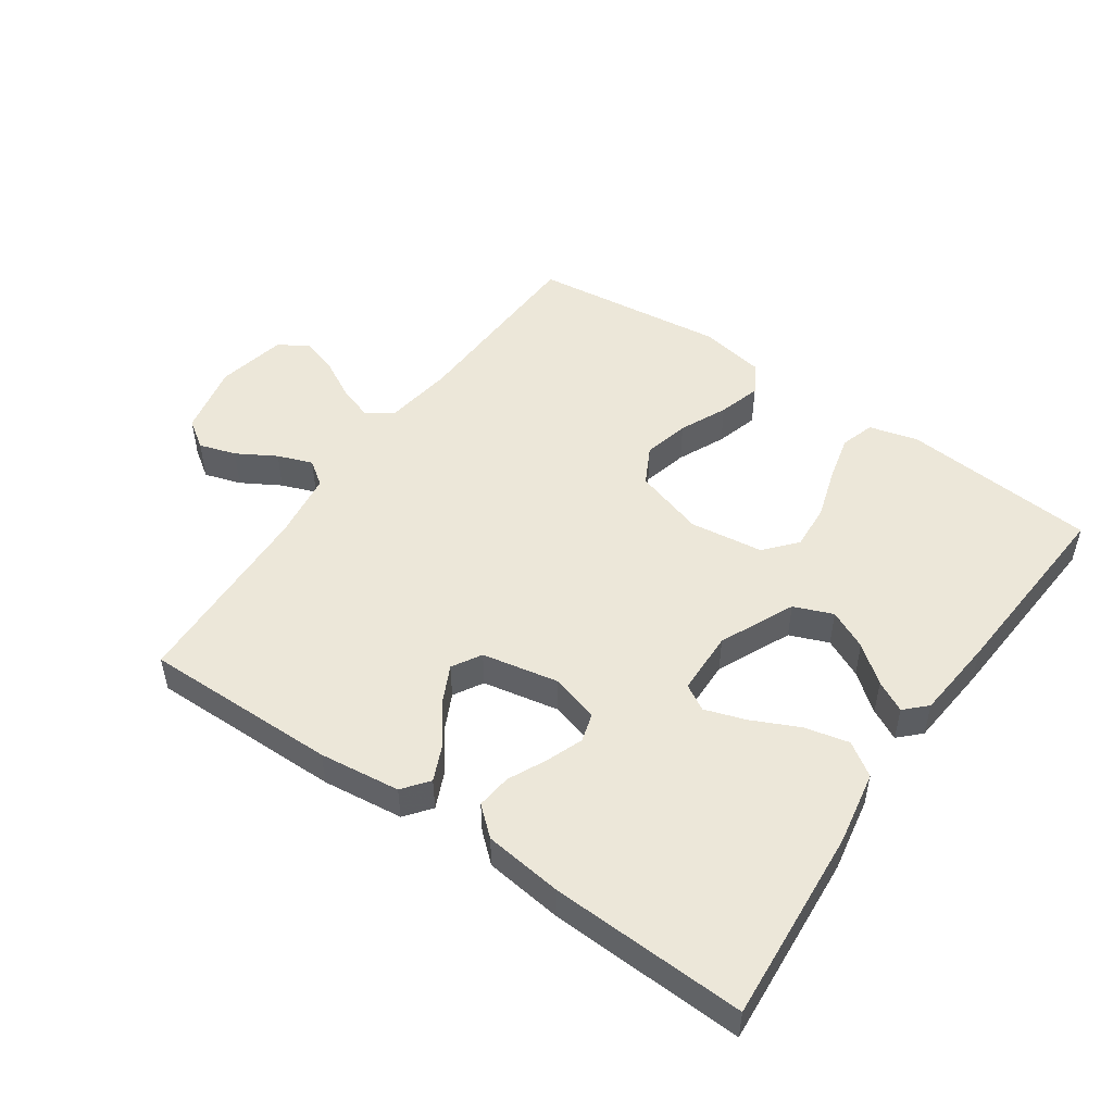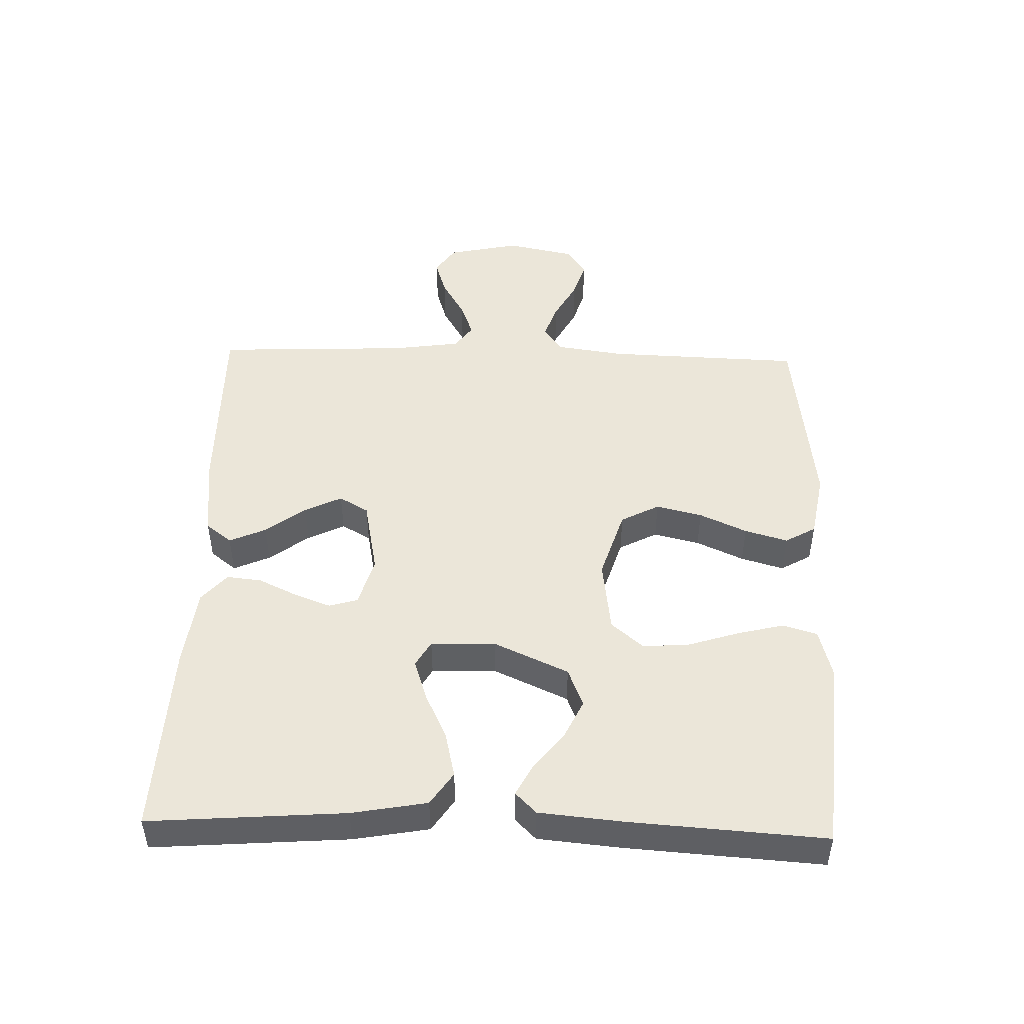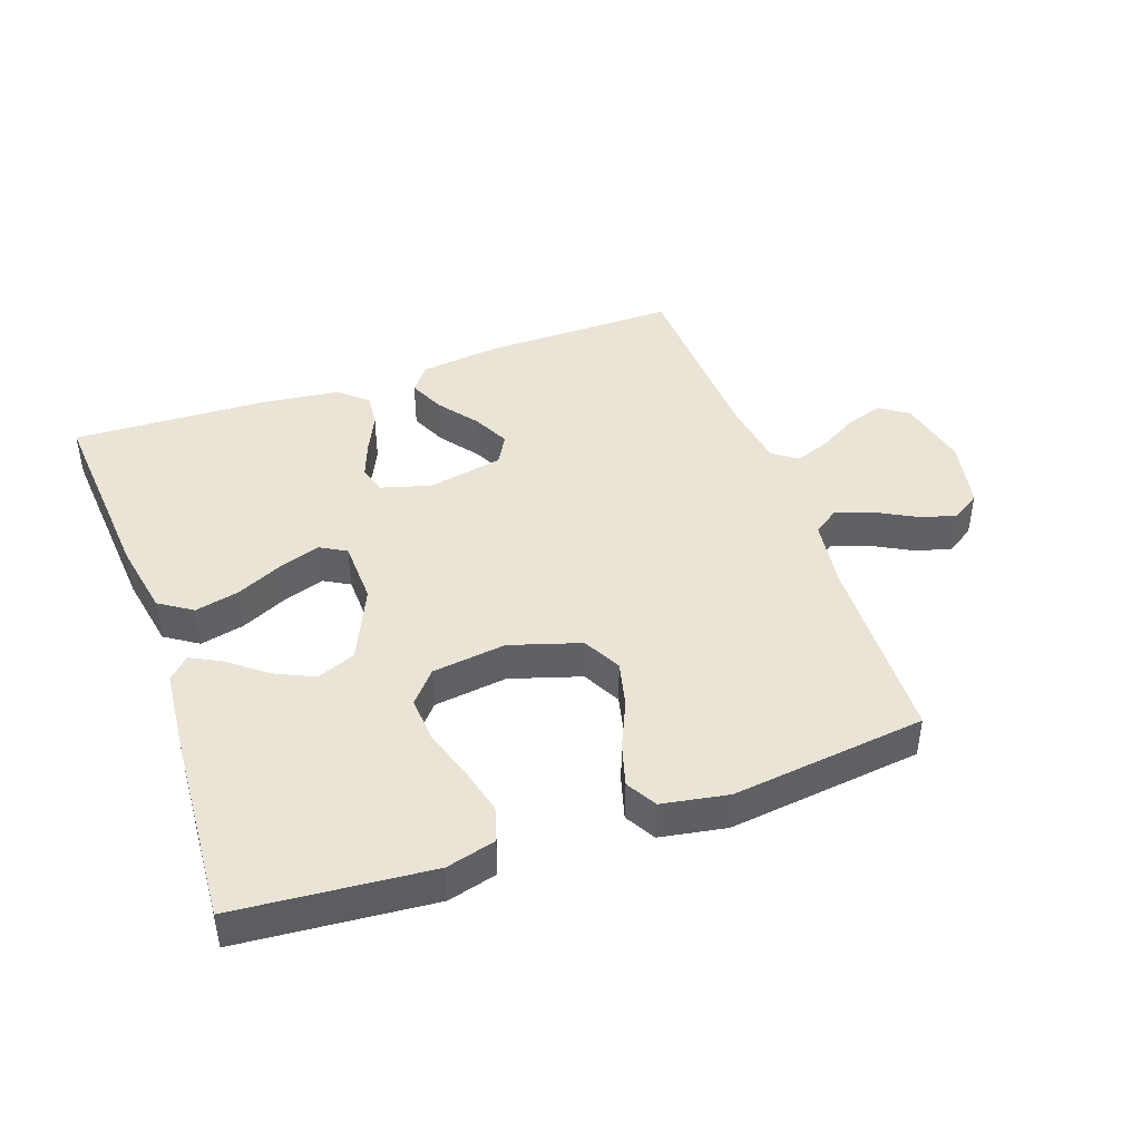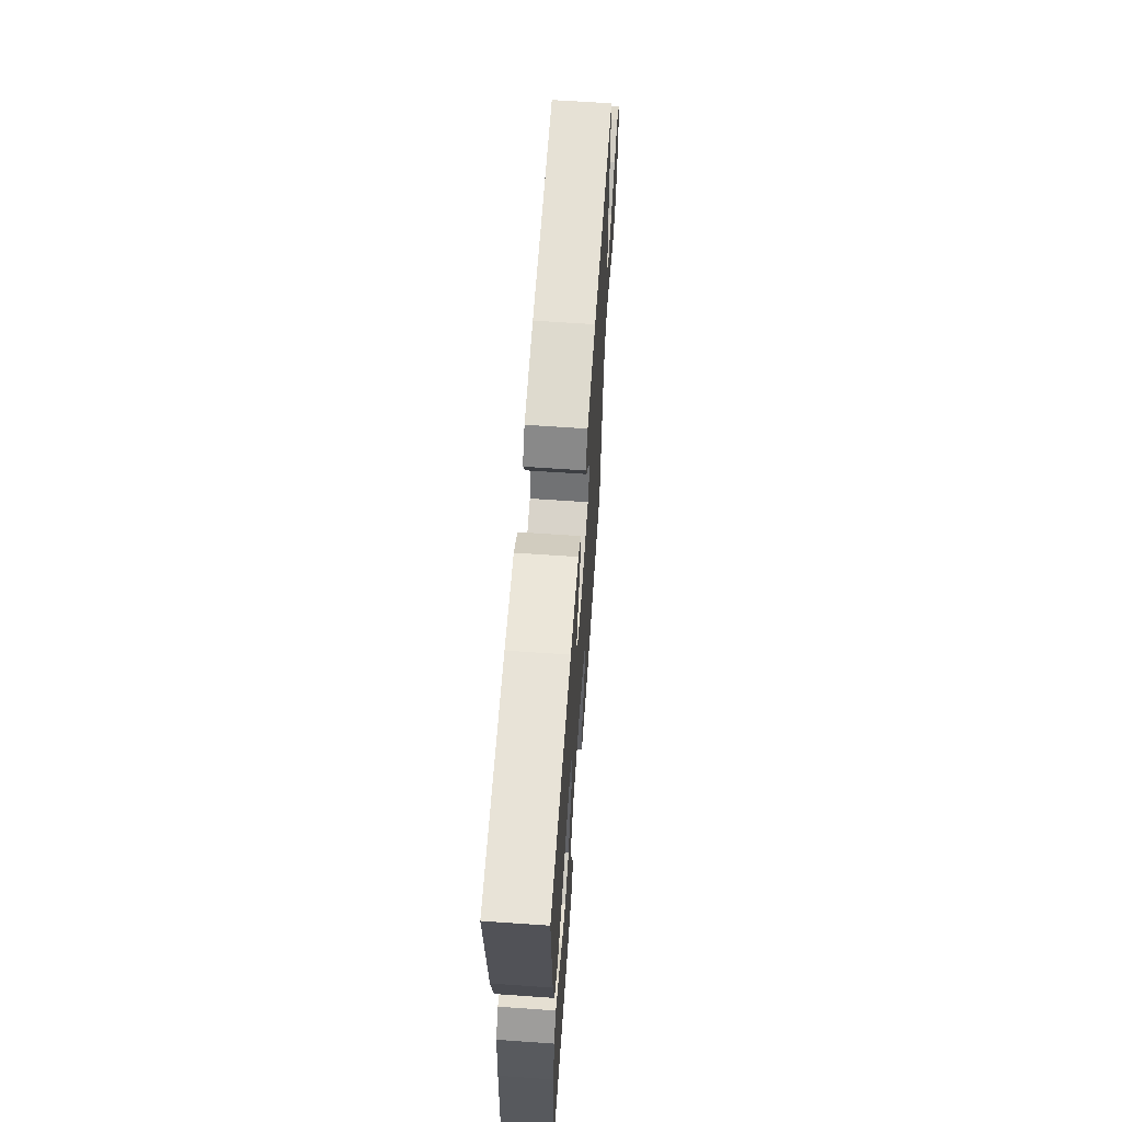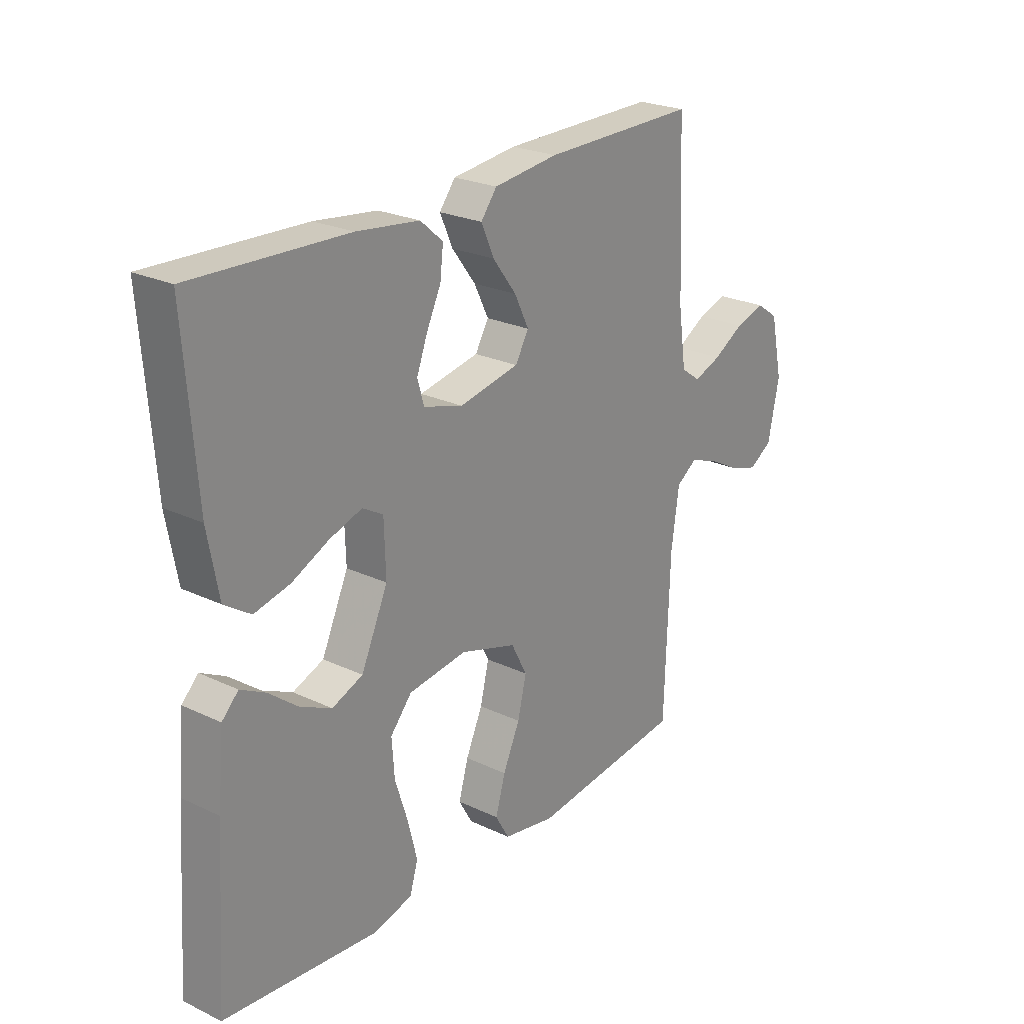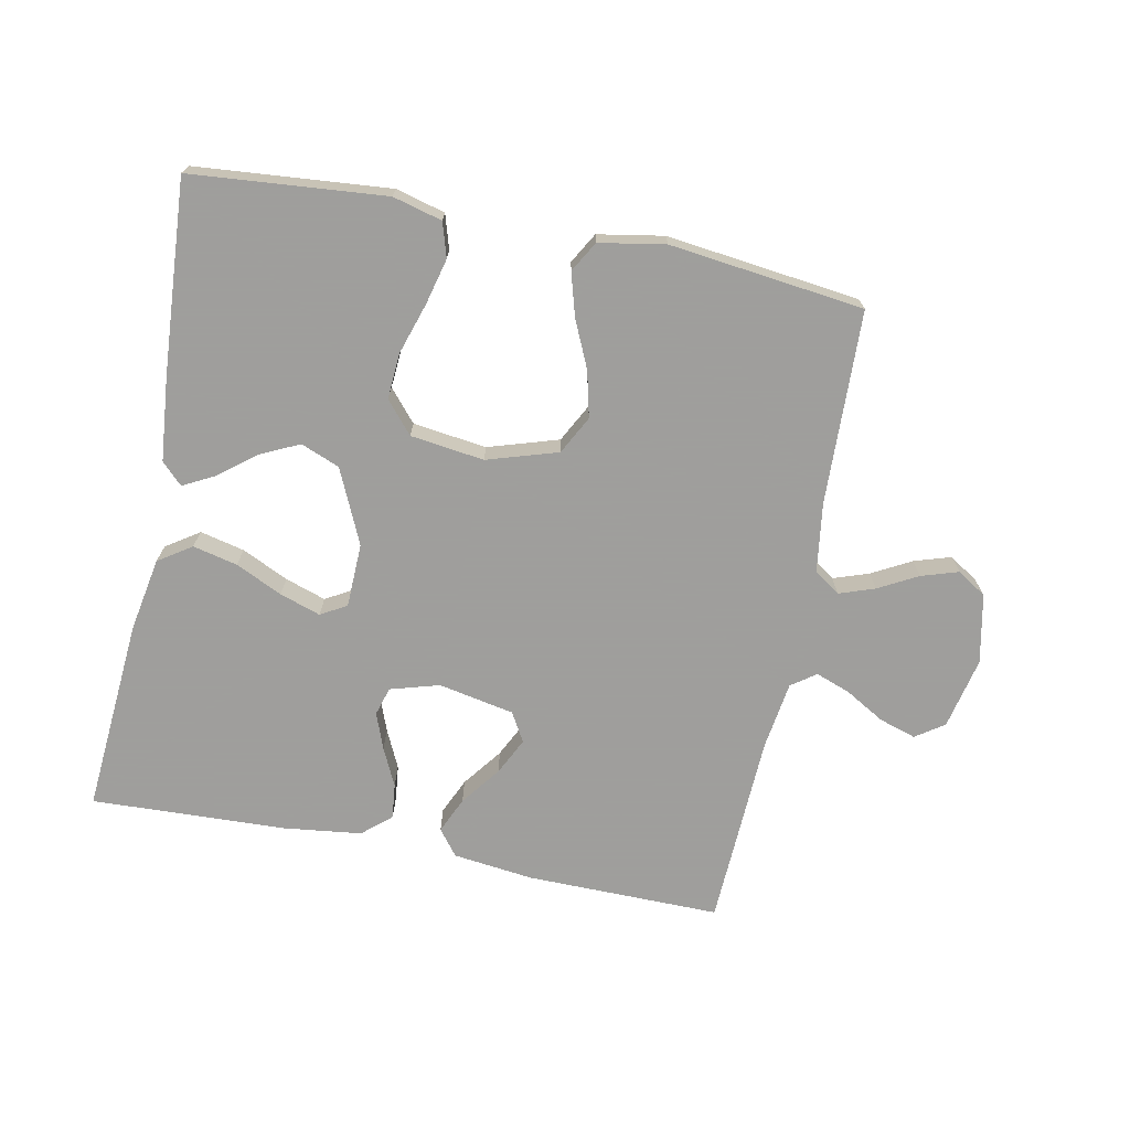
<metadata>
{"format":"obj","ext":"obj","renderer":"f3d","projection":"perspective","resolution":1024,"background":"white","views":[{"elev":50.0,"azim":34.8,"up":"+Y"},{"elev":47.8,"azim":91.7,"up":"+Y"},{"elev":43.6,"azim":160.5,"up":"+Y"},{"elev":64.2,"azim":94.0,"up":"+Z"},{"elev":24.2,"azim":128.2,"up":"+Z"},{"elev":-71.1,"azim":168.7,"up":"+Y"}]}
</metadata>
<code>
v -0.5 0.07 0.5
v -0.2 0.07 0.497
v -0.075 0.07 0.482
v -0.044 0.07 0.442
v -0.069 0.07 0.386
v -0.115 0.07 0.325
v -0.143 0.07 0.268
v -0.117 0.07 0.223
v 0 0.07 0.2
v 0.076 0.07 0.222
v 0.089 0.07 0.266
v 0.068 0.07 0.322
v 0.04 0.07 0.381
v 0.034 0.07 0.435
v 0.078 0.07 0.473
v 0.2 0.07 0.488
v 0.5 0.07 0.5
v 0.477 0.07 0.2
v 0.456 0.07 0.085
v 0.405 0.07 0.051
v 0.336 0.07 0.067
v 0.264 0.07 0.101
v 0.201 0.07 0.122
v 0.161 0.07 0.099
v 0.158 0.07 0
v 0.21 0.07 -0.115
v 0.27 0.07 -0.139
v 0.331 0.07 -0.11
v 0.388 0.07 -0.065
v 0.436 0.07 -0.04
v 0.468 0.07 -0.072
v 0.48 0.07 -0.2
v 0.5 0.07 -0.5
v 0.2 0.07 -0.526
v 0.124 0.07 -0.506
v 0.108 0.07 -0.453
v 0.126 0.07 -0.381
v 0.151 0.07 -0.303
v 0.156 0.07 -0.232
v 0.114 0.07 -0.183
v 0 0.07 -0.168
v -0.109 0.07 -0.202
v -0.14 0.07 -0.261
v -0.123 0.07 -0.332
v -0.09 0.07 -0.405
v -0.071 0.07 -0.471
v -0.098 0.07 -0.518
v -0.2 0.07 -0.536
v -0.5 0.07 -0.5
v -0.51 0.07 -0.2
v -0.525 0.07 -0.094
v -0.565 0.07 -0.066
v -0.62 0.07 -0.085
v -0.681 0.07 -0.118
v -0.738 0.07 -0.136
v -0.783 0.07 -0.107
v -0.805 0.07 0
v -0.781 0.07 0.111
v -0.737 0.07 0.141
v -0.68 0.07 0.123
v -0.62 0.07 0.088
v -0.566 0.07 0.068
v -0.528 0.07 0.095
v -0.513 0.07 0.2
v -0.5 0 0.5
v -0.2 0 0.497
v -0.075 0 0.482
v -0.044 0 0.442
v -0.069 0 0.386
v -0.115 0 0.325
v -0.143 0 0.268
v -0.117 0 0.223
v 0 0 0.2
v 0.076 0 0.222
v 0.089 0 0.266
v 0.068 0 0.322
v 0.04 0 0.381
v 0.034 0 0.435
v 0.078 0 0.473
v 0.2 0 0.488
v 0.5 0 0.5
v 0.477 0 0.2
v 0.456 0 0.085
v 0.405 0 0.051
v 0.336 0 0.067
v 0.264 0 0.101
v 0.201 0 0.122
v 0.161 0 0.099
v 0.158 0 0
v 0.21 0 -0.115
v 0.27 0 -0.139
v 0.331 0 -0.11
v 0.388 0 -0.065
v 0.436 0 -0.04
v 0.468 0 -0.072
v 0.48 0 -0.2
v 0.5 0 -0.5
v 0.2 0 -0.526
v 0.124 0 -0.506
v 0.108 0 -0.453
v 0.126 0 -0.381
v 0.151 0 -0.303
v 0.156 0 -0.232
v 0.114 0 -0.183
v 0 0 -0.168
v -0.109 0 -0.202
v -0.14 0 -0.261
v -0.123 0 -0.332
v -0.09 0 -0.405
v -0.071 0 -0.471
v -0.098 0 -0.518
v -0.2 0 -0.536
v -0.5 0 -0.5
v -0.51 0 -0.2
v -0.525 0 -0.094
v -0.565 0 -0.066
v -0.62 0 -0.085
v -0.681 0 -0.118
v -0.738 0 -0.136
v -0.783 0 -0.107
v -0.805 0 0
v -0.781 0 0.111
v -0.737 0 0.141
v -0.68 0 0.123
v -0.62 0 0.088
v -0.566 0 0.068
v -0.528 0 0.095
v -0.513 0 0.2
f 58 59 60 61
f 58 61 62
f 57 58 62
f 56 57 62
f 53 54 55 56
f 52 53 56 62
f 51 52 62 63
f 47 48 49 50
f 44 45 46 47
f 43 44 47 50
f 42 43 50 51
f 35 36 37 38
f 33 34 35 38
f 33 38 39
f 32 33 39 40
f 28 29 30 31
f 27 28 31 32
f 19 20 21 22
f 19 22 23
f 18 19 23
f 17 18 23
f 16 17 23 24
f 12 13 14 15
f 11 12 15 16
f 10 11 16 24
f 3 4 5 6
f 3 6 7
f 64 1 2 3
f 64 3 7
f 63 64 7 8
f 41 42 51 63
f 41 63 8 9
f 27 32 40 41
f 26 27 41
f 25 26 41 9
f 9 10 24 25
f 125 124 123 122
f 126 125 122
f 126 122 121
f 126 121 120
f 120 119 118 117
f 126 120 117 116
f 127 126 116 115
f 114 113 112 111
f 111 110 109 108
f 114 111 108 107
f 115 114 107 106
f 102 101 100 99
f 102 99 98 97
f 103 102 97
f 104 103 97 96
f 95 94 93 92
f 96 95 92 91
f 86 85 84 83
f 87 86 83
f 87 83 82
f 87 82 81
f 88 87 81 80
f 79 78 77 76
f 80 79 76 75
f 88 80 75 74
f 70 69 68 67
f 71 70 67
f 67 66 65 128
f 71 67 128
f 72 71 128 127
f 127 115 106 105
f 73 72 127 105
f 105 104 96 91
f 105 91 90
f 73 105 90 89
f 89 88 74 73
f 1 65 66 2
f 2 66 67 3
f 3 67 68 4
f 4 68 69 5
f 5 69 70 6
f 6 70 71 7
f 7 71 72 8
f 8 72 73 9
f 9 73 74 10
f 10 74 75 11
f 11 75 76 12
f 12 76 77 13
f 13 77 78 14
f 14 78 79 15
f 15 79 80 16
f 16 80 81 17
f 17 81 82 18
f 18 82 83 19
f 19 83 84 20
f 20 84 85 21
f 21 85 86 22
f 22 86 87 23
f 23 87 88 24
f 24 88 89 25
f 25 89 90 26
f 26 90 91 27
f 27 91 92 28
f 28 92 93 29
f 29 93 94 30
f 30 94 95 31
f 31 95 96 32
f 32 96 97 33
f 33 97 98 34
f 34 98 99 35
f 35 99 100 36
f 36 100 101 37
f 37 101 102 38
f 38 102 103 39
f 39 103 104 40
f 40 104 105 41
f 41 105 106 42
f 42 106 107 43
f 43 107 108 44
f 44 108 109 45
f 45 109 110 46
f 46 110 111 47
f 47 111 112 48
f 48 112 113 49
f 49 113 114 50
f 50 114 115 51
f 51 115 116 52
f 52 116 117 53
f 53 117 118 54
f 54 118 119 55
f 55 119 120 56
f 56 120 121 57
f 57 121 122 58
f 58 122 123 59
f 59 123 124 60
f 60 124 125 61
f 61 125 126 62
f 62 126 127 63
f 63 127 128 64
f 64 128 65 1

</code>
